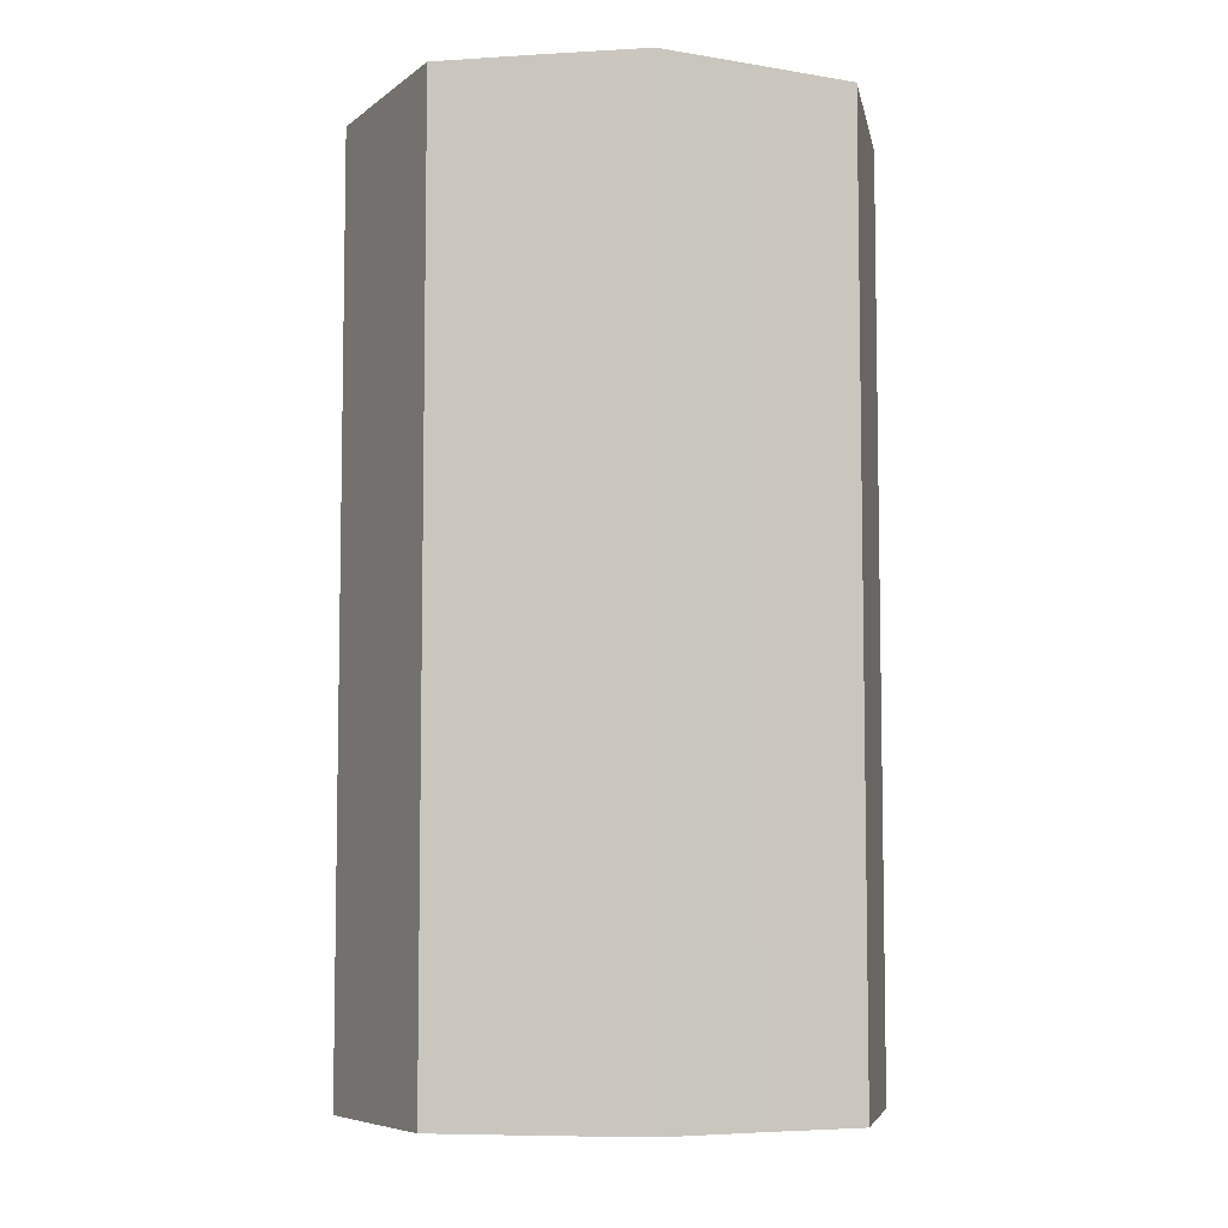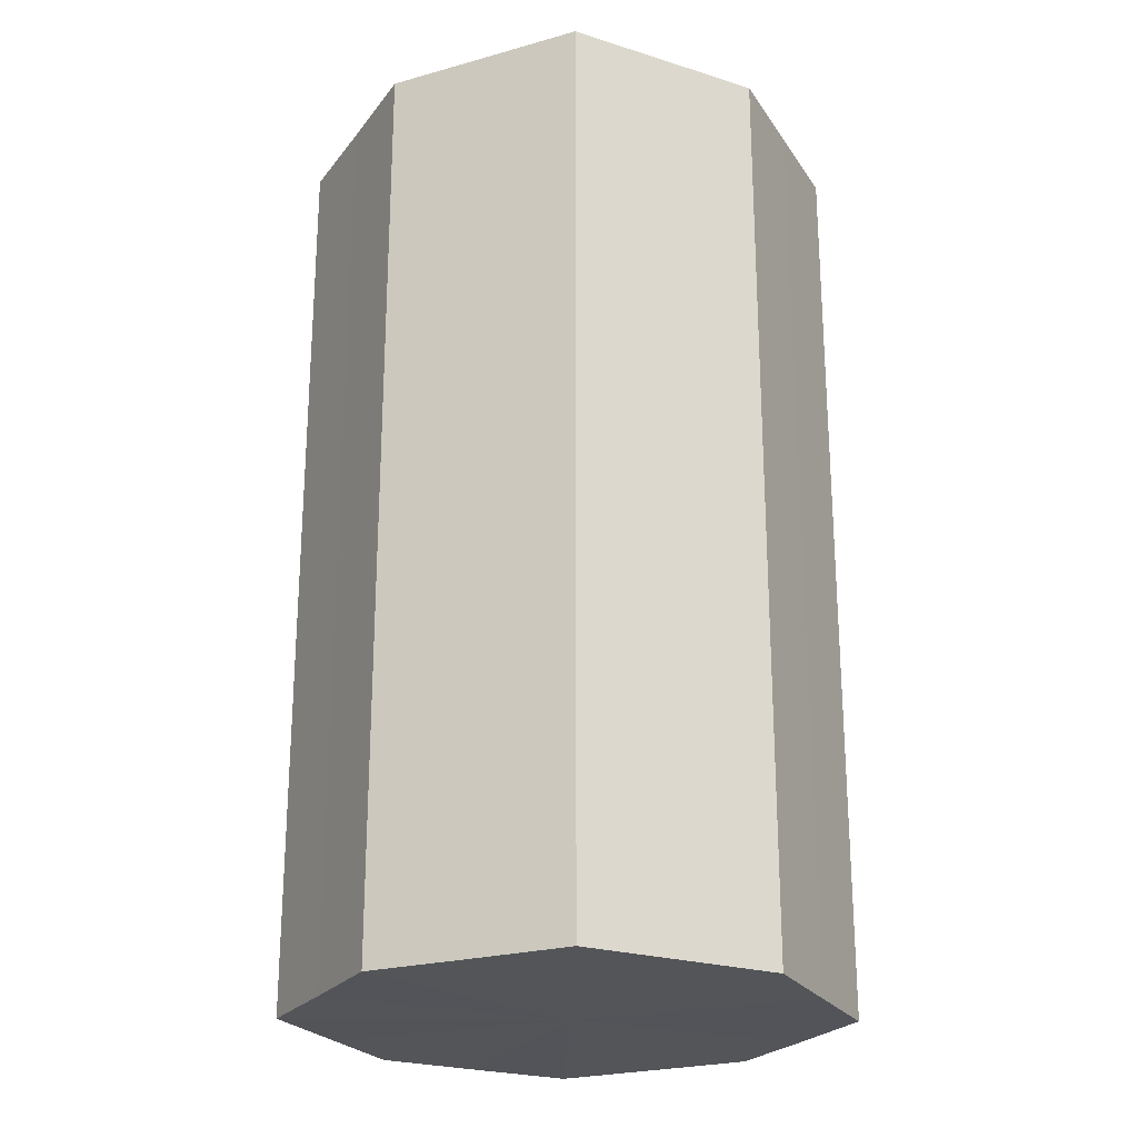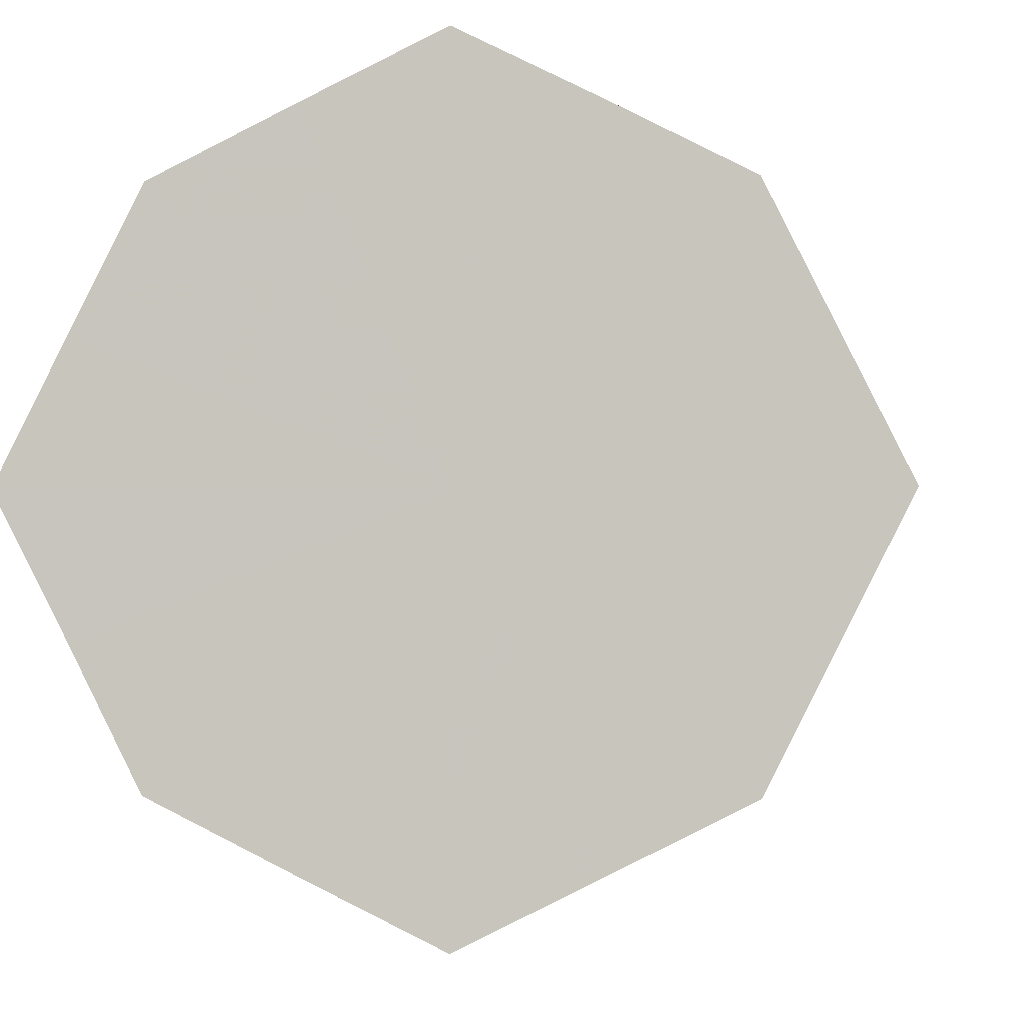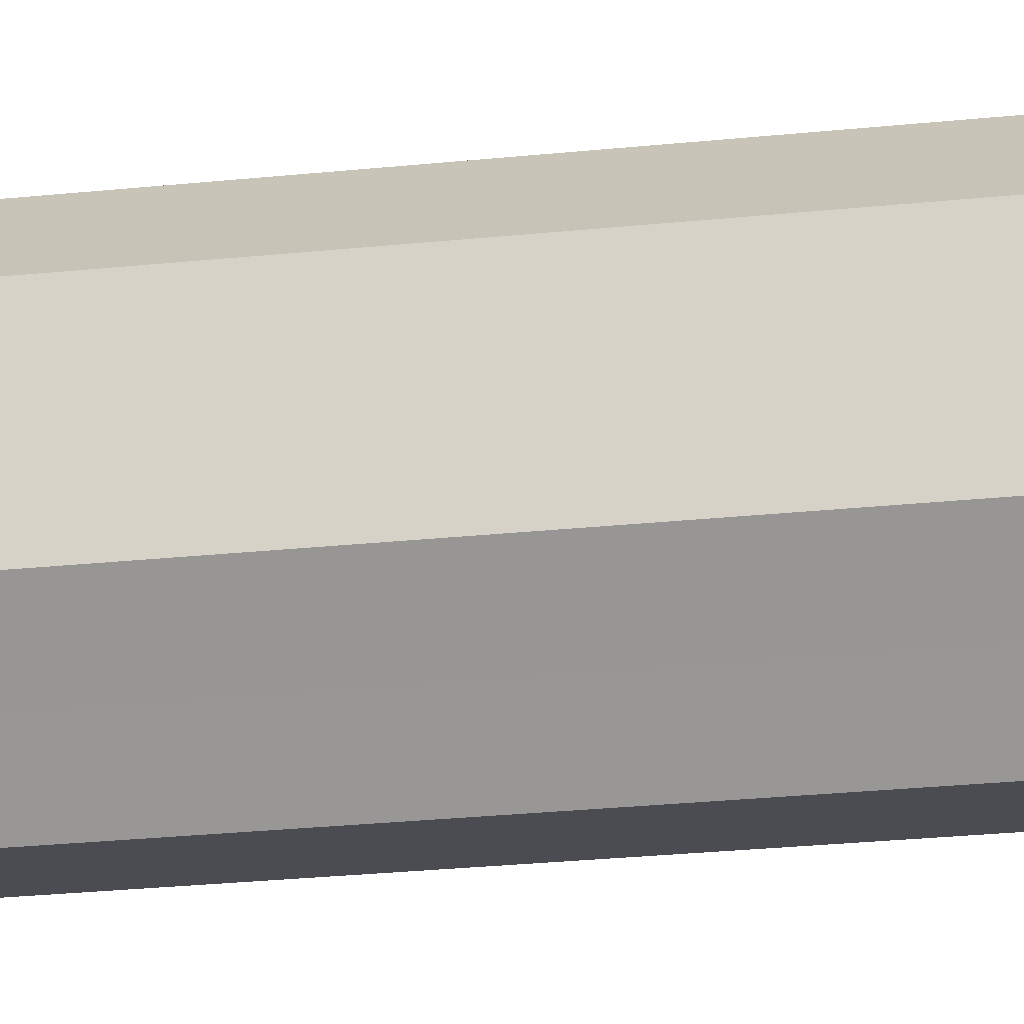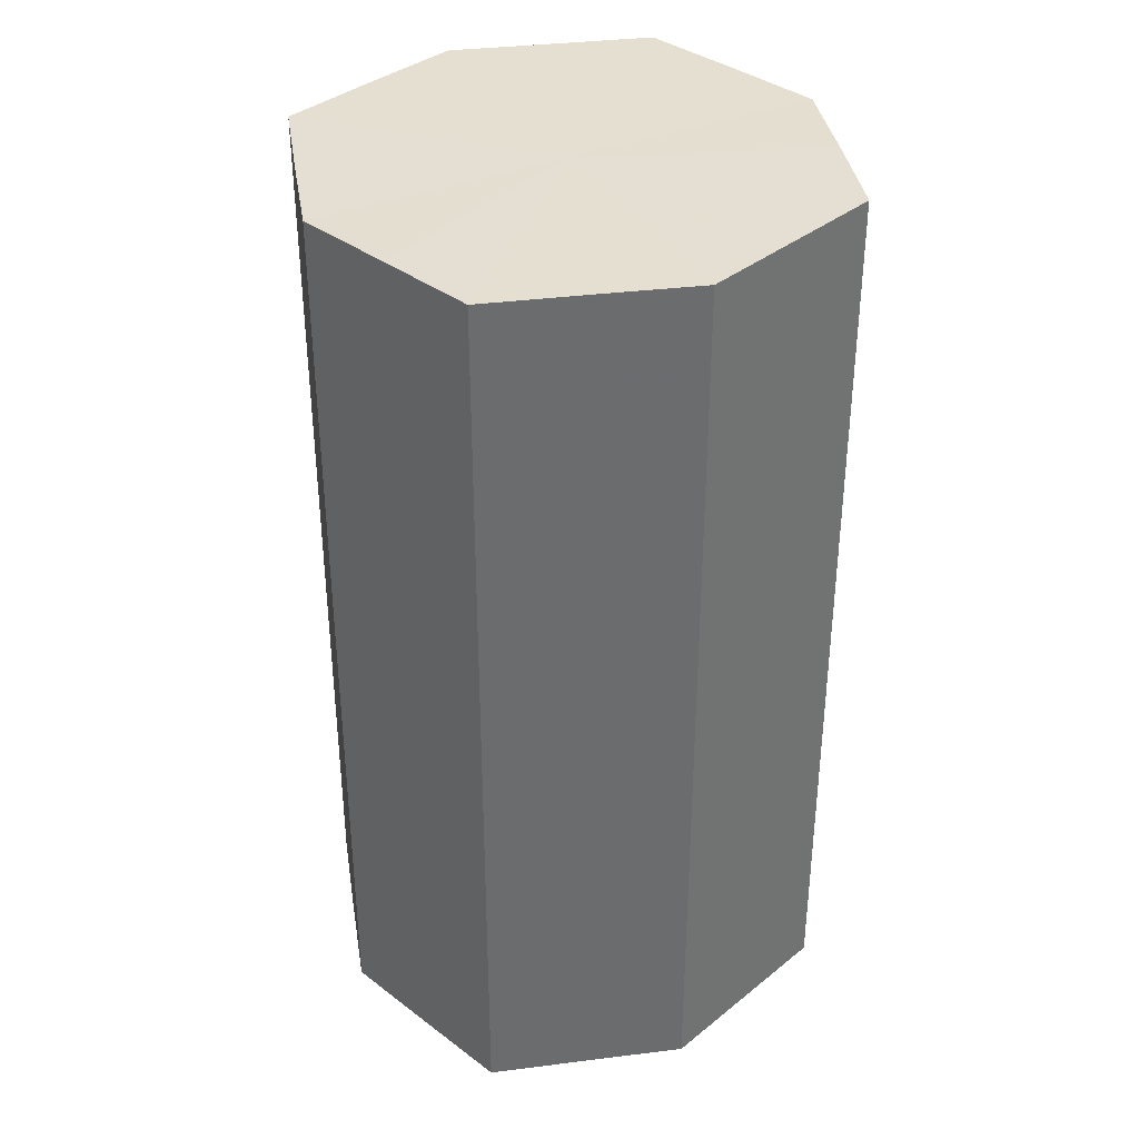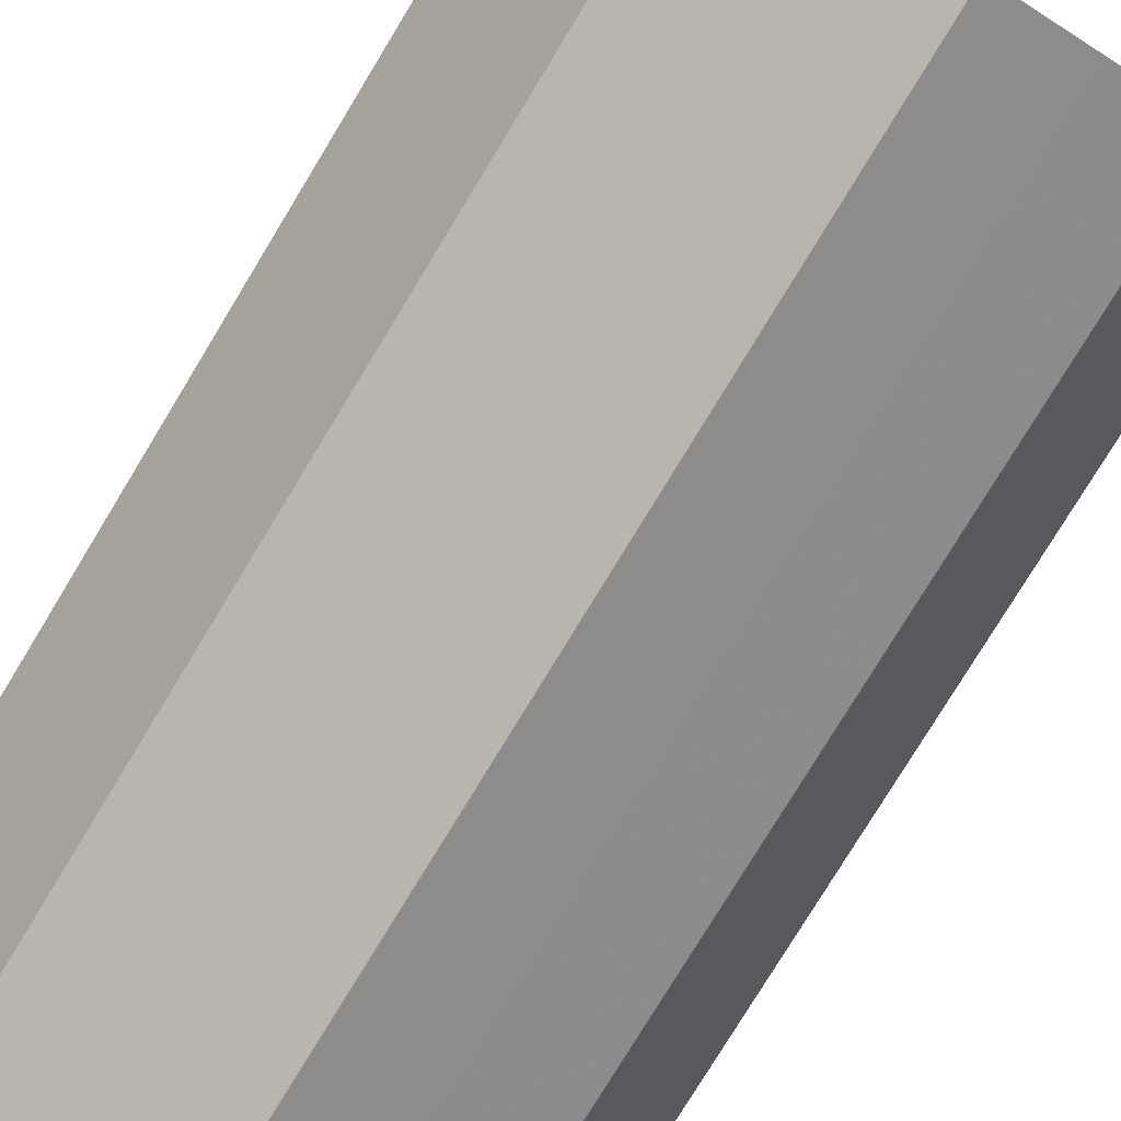
<metadata>
{"format":"obj","ext":"obj","renderer":"f3d","projection":"perspective","resolution":1024,"background":"white","views":[{"elev":-6.8,"azim":126.9,"up":"+Z"},{"elev":-23.9,"azim":88.8,"up":"+Z"},{"elev":-1.8,"azim":4.5,"up":"+Y"},{"elev":-42.1,"azim":96.2,"up":"+Y"},{"elev":36.8,"azim":107.5,"up":"+Z"},{"elev":-78.5,"azim":-31.3,"up":"+Y"}]}
</metadata>
<code>
o 11774
v 2206 1876 15.02
v 2206 1876 15.02
v 2206 1876 14.81
v 2206 1876 15.02
v 2206 1876 14.81
v 2205 1876 15.02
v 2205 1876 14.81
v 2206 1876 15.02
v 2206 1876 14.81
v 2205 1876 15.02
v 2205 1876 14.81
v 2206 1876 15.02
v 2206 1876 14.81
v 2205 1876 15.02
v 2205 1876 14.81
v 2206 1876 15.02
v 2206 1876 14.81
v 2205 1876 15.02
v 2205 1876 14.81
v 2206 1876 15.02
v 2206 1876 14.81
v 2205 1876 15.02
v 2205 1876 14.81
v 2206 1876 15.02
v 2206 1876 14.81
v 2205 1876 15.02
v 2205 1876 14.81
v 2206 1876 15.02
v 2206 1876 14.81
v 2205 1876 15.02
v 2205 1876 14.81
v 2206 1876 14.81
v 2206 1876 14.81
v 2206 1876 15.02
v 2206 1876 14.81
v 2206 1876 15.02
v 2206 1876 14.81
v 2205 1876 14.81
v 2206 1876 15.02
v 2205 1876 14.81
v 2205 1876 15.02
v 2206 1876 15.02
v 2206 1876 14.81
v 2205 1876 14.81
v 2205 1876 15.02
v 2205 1876 14.81
v 2205 1876 15.02
v 2206 1876 15.02
v 2206 1876 14.81
v 2205 1876 14.81
v 2205 1876 15.02
v 2205 1876 14.81
v 2205 1876 15.02
v 2206 1876 15.02
v 2206 1876 14.81
v 2205 1876 14.81
v 2205 1876 15.02
v 2206 1876 14.81
v 2205 1876 15.02
v 2206 1876 15.02
v 2206 1876 14.81
v 2206 1876 14.81
v 2206 1876 15.02
v 2206 1876 15.02
v 2206 1876 15.02
v 2206 1876 15.02
v 2206 1876 15.02
v 2206 1876 15.02
v 2205 1876 15.02
v 2206 1876 15.02
v 2205 1876 15.02
v 2206 1876 15.02
v 2205 1876 15.02
v 2206 1876 15.02
v 2205 1876 15.02
v 2206 1876 15.02
v 2205 1876 15.02
v 2206 1876 15.02
v 2205 1876 15.02
v 2206 1876 15.02
v 2205 1876 15.02
v 2206 1876 14.81
v 2206 1876 14.81
v 2206 1876 14.81
v 2205 1876 14.81
v 2206 1876 14.81
v 2205 1876 14.81
v 2206 1876 14.81
v 2205 1876 14.81
v 2206 1876 14.81
v 2205 1876 14.81
v 2206 1876 14.81
v 2205 1876 14.81
v 2206 1876 14.81
v 2205 1876 14.81
v 2206 1876 14.81
v 2205 1876 14.81
v 2206 1876 14.81
f 1 2 3
f 2 4 5
f 6 1 7
f 4 8 9
f 10 6 11
f 8 12 13
f 14 10 15
f 12 16 17
f 18 14 19
f 16 20 21
f 22 18 23
f 20 24 25
f 26 22 27
f 24 28 29
f 30 26 31
f 28 30 32
f 33 34 35
f 35 36 37
f 38 39 33
f 40 41 38
f 37 42 43
f 44 45 40
f 46 47 44
f 43 48 49
f 50 51 46
f 52 53 50
f 49 54 55
f 56 57 52
f 58 59 56
f 55 60 61
f 62 63 58
f 61 64 62
f 65 66 67
f 65 68 66
f 65 67 69
f 65 70 68
f 65 69 71
f 65 72 70
f 65 71 73
f 65 74 72
f 65 73 75
f 65 76 74
f 65 75 77
f 65 78 76
f 65 77 79
f 65 80 78
f 65 79 81
f 65 81 80
f 82 83 84
f 82 85 83
f 82 84 86
f 82 87 85
f 82 86 88
f 82 89 87
f 82 88 90
f 82 91 89
f 82 90 92
f 82 93 91
f 82 92 94
f 82 95 93
f 82 94 96
f 82 97 95
f 82 96 98
f 82 98 97

</code>
